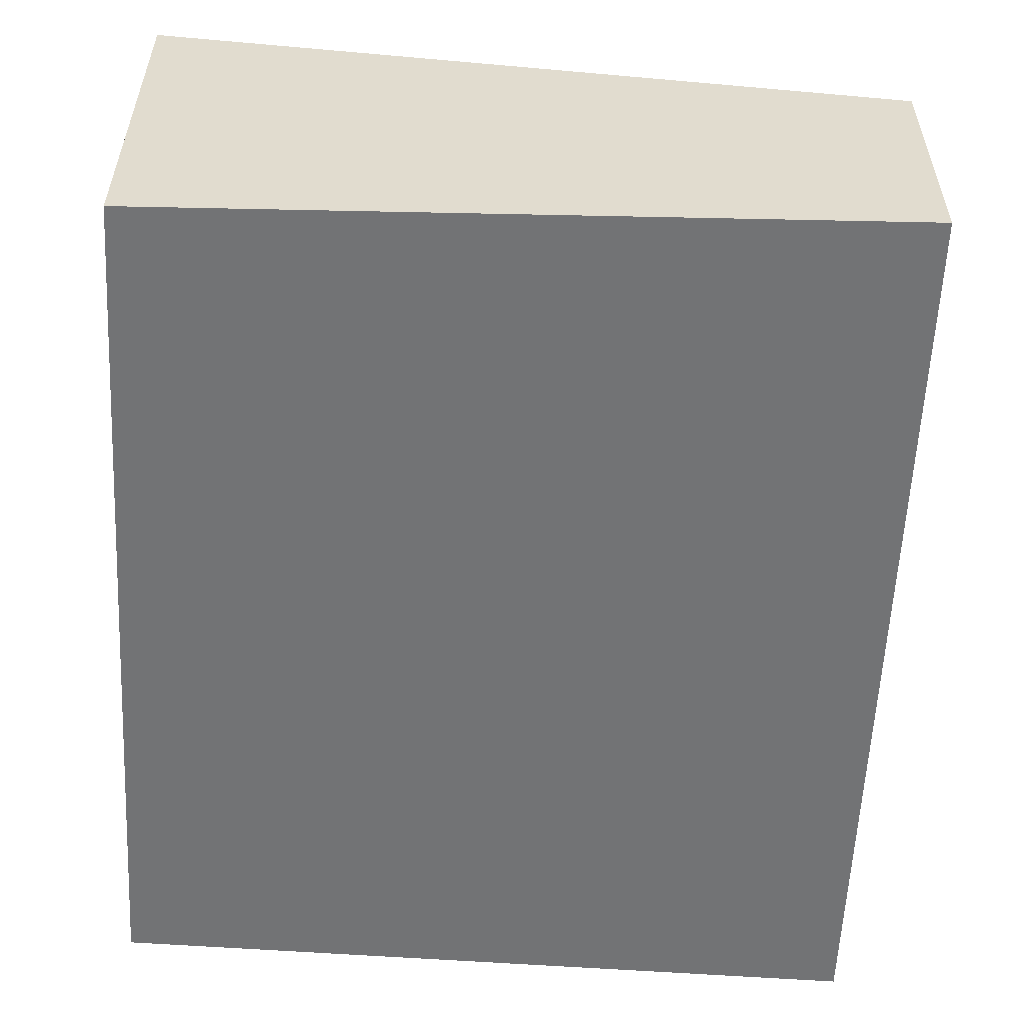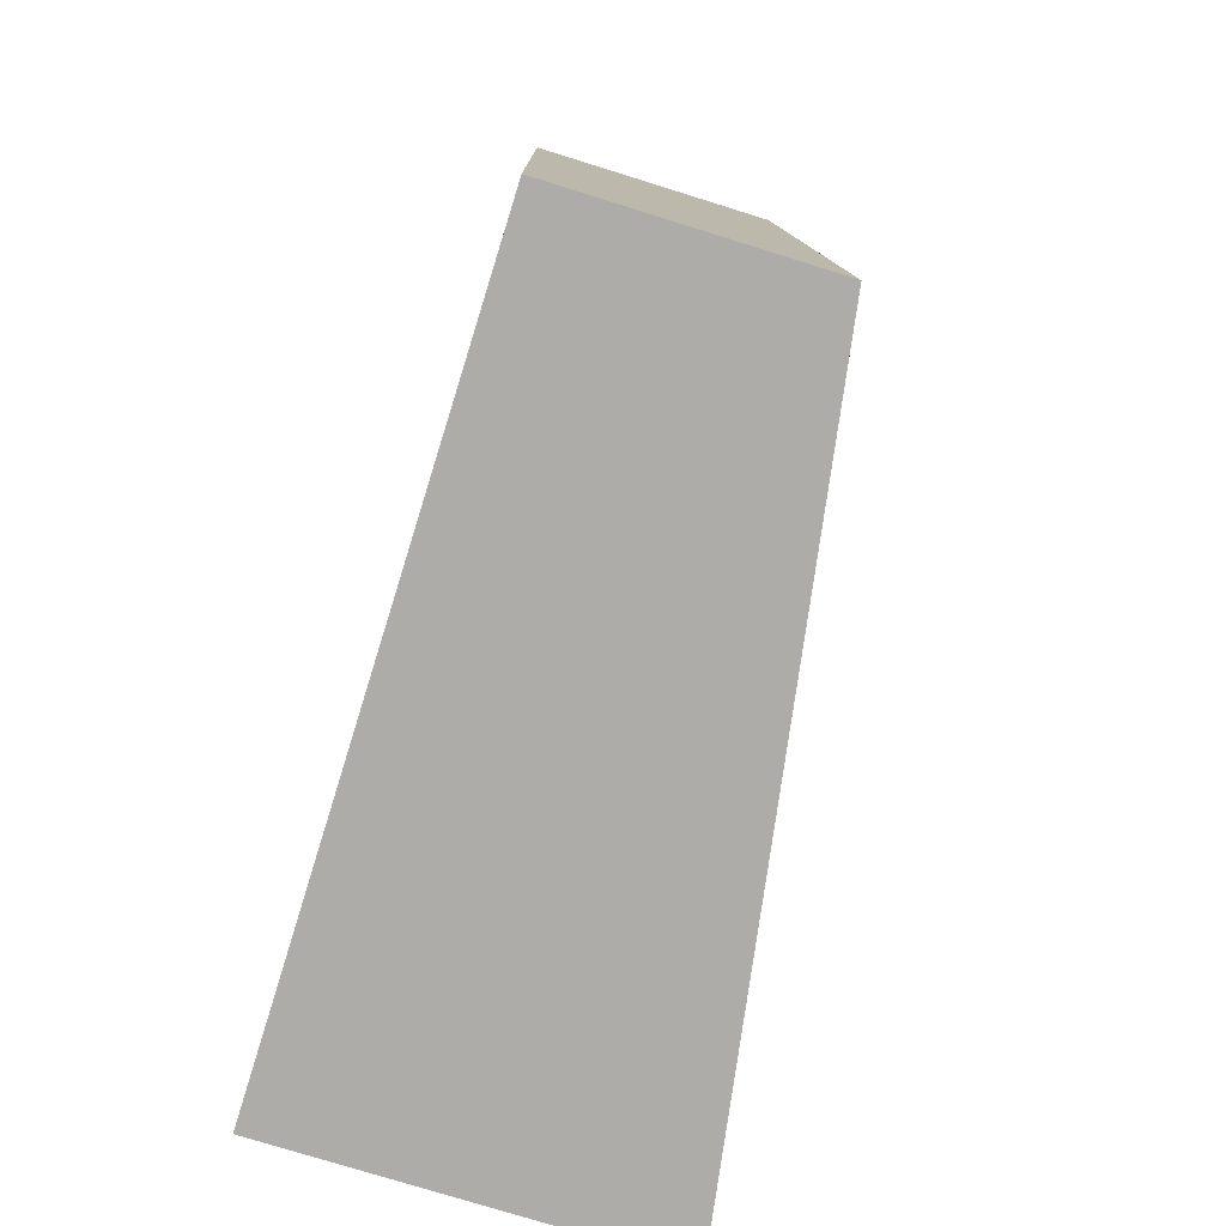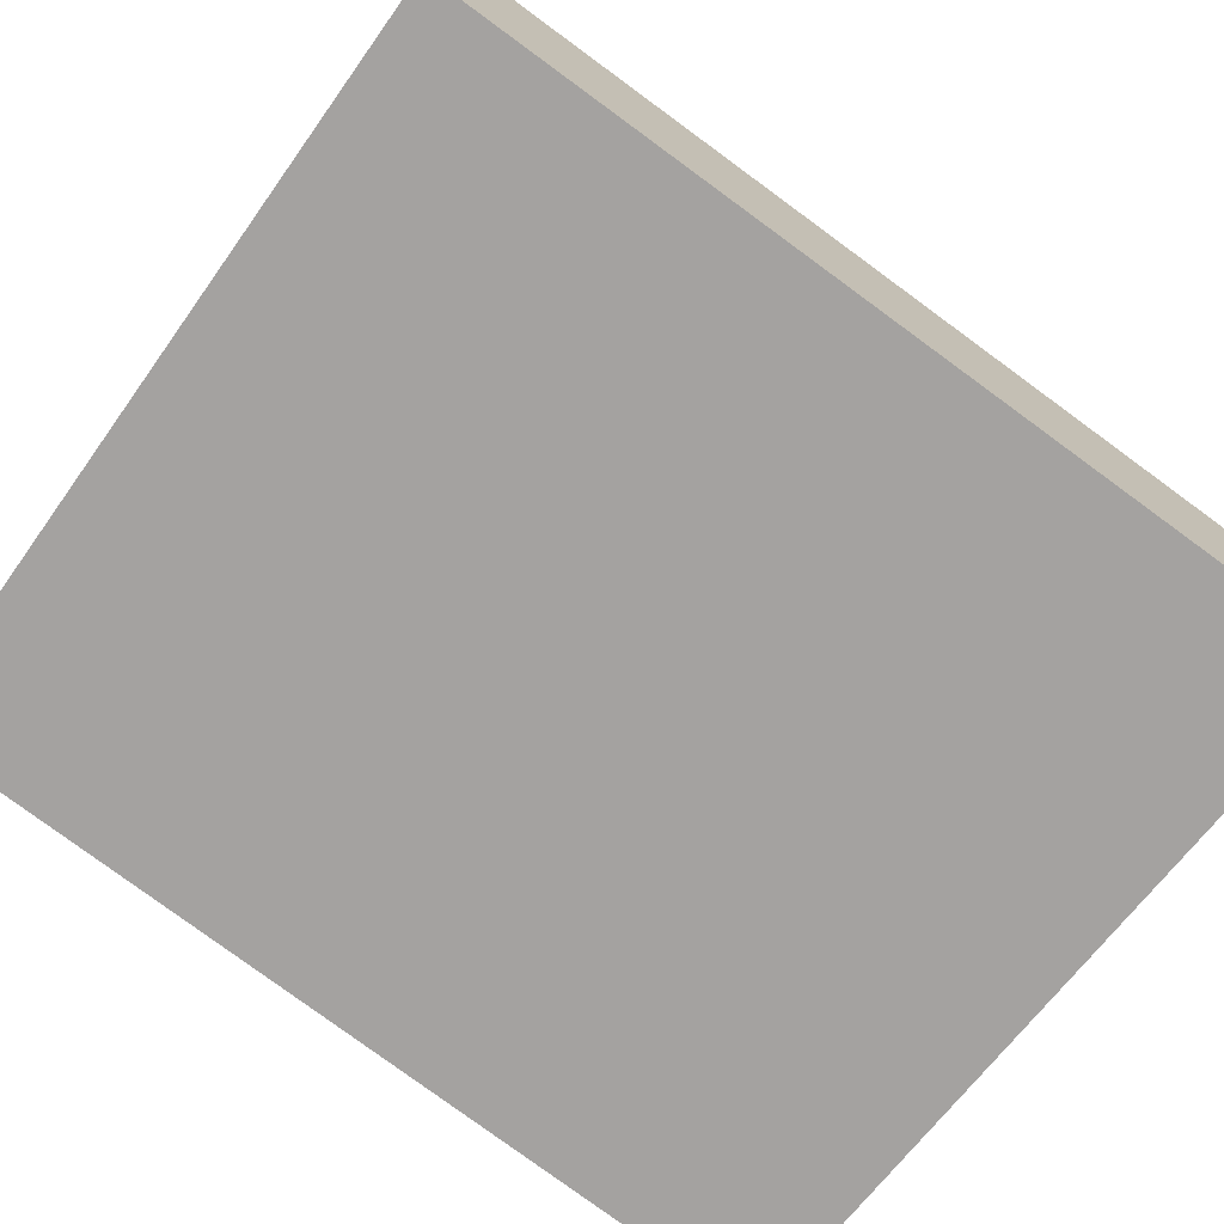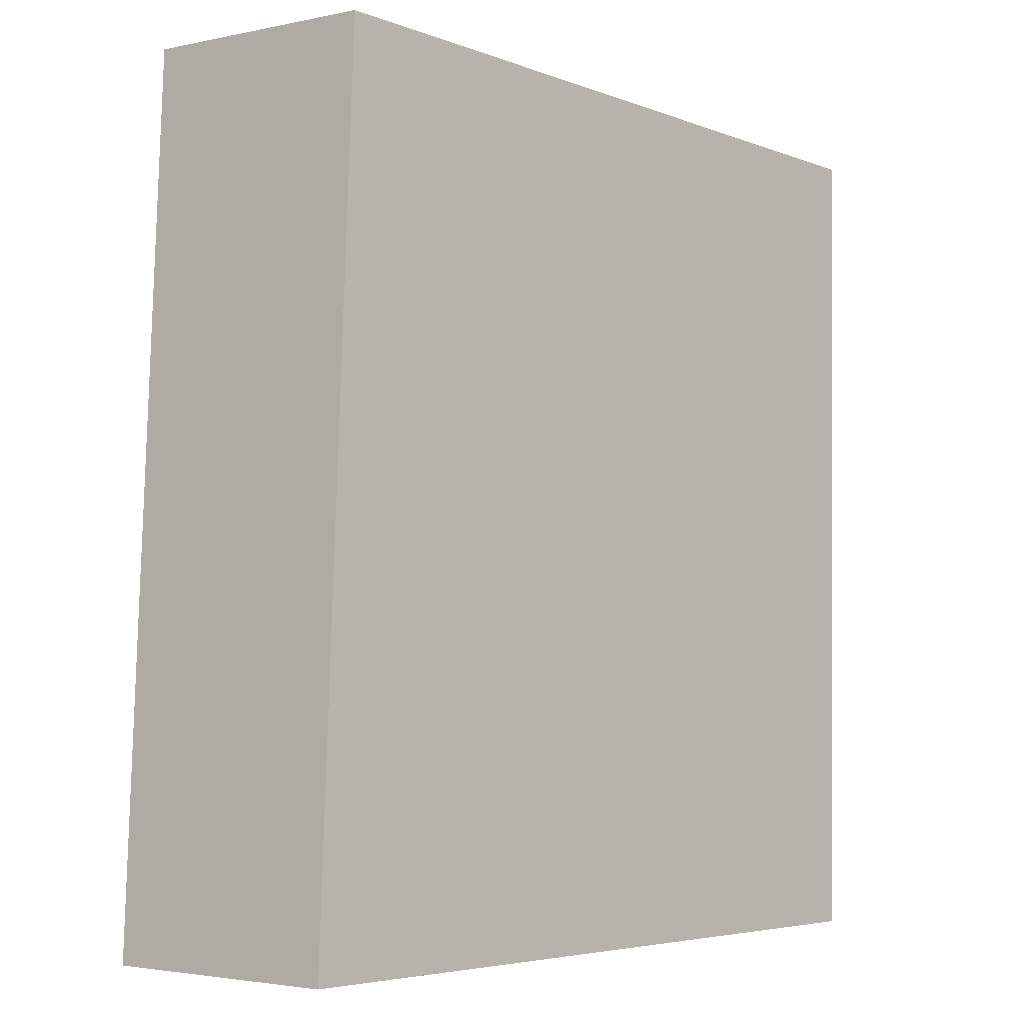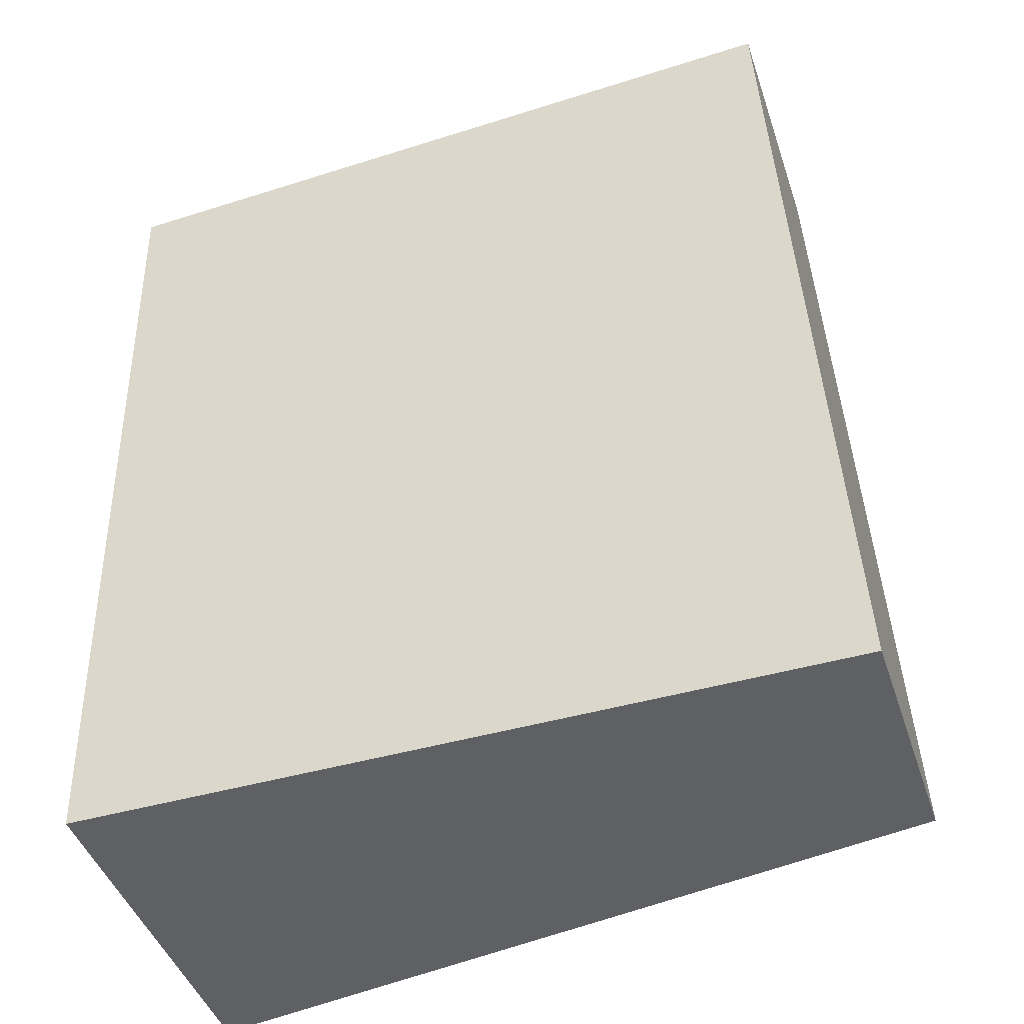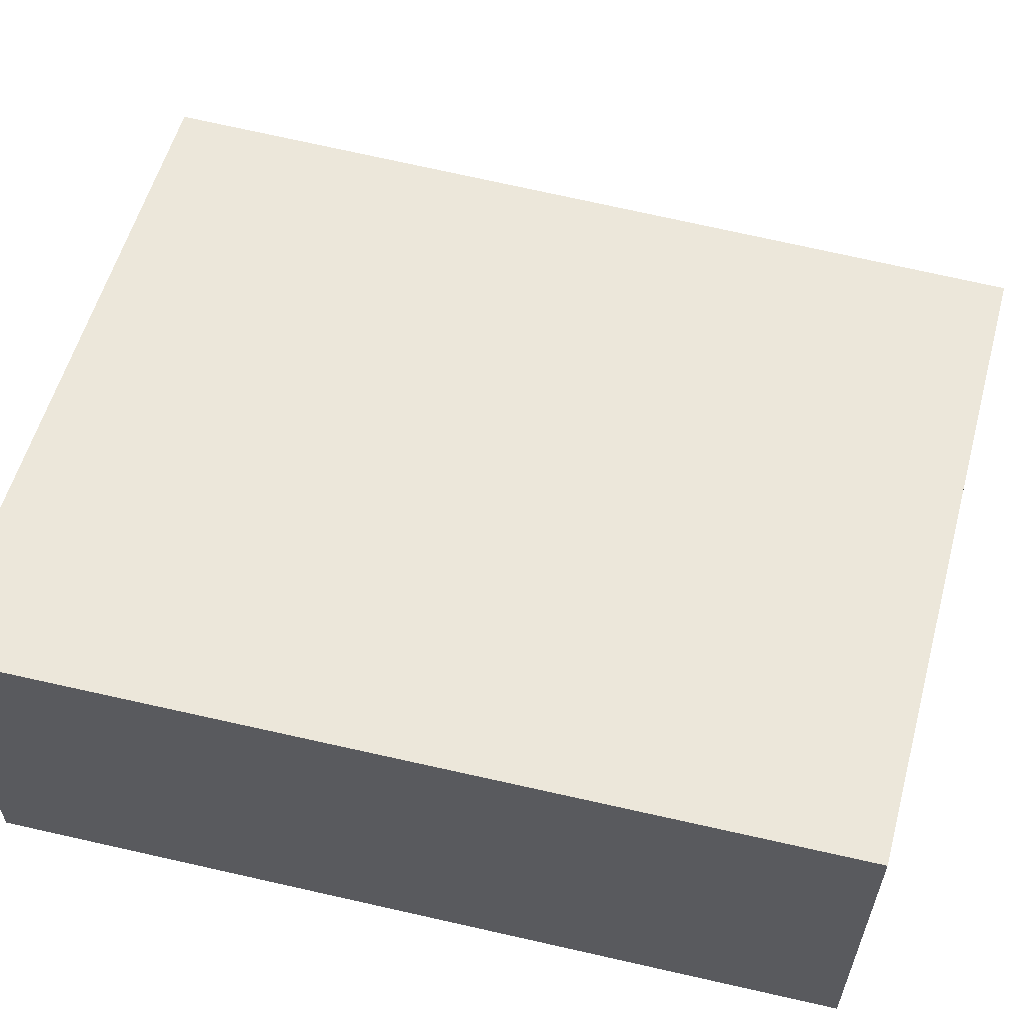
<metadata>
{"format":"obj","ext":"obj","renderer":"f3d","projection":"perspective","resolution":1024,"background":"white","views":[{"elev":-55.8,"azim":-5.0,"up":"+Y"},{"elev":-76.3,"azim":72.7,"up":"+Z"},{"elev":-72.7,"azim":50.7,"up":"+Y"},{"elev":-2.9,"azim":125.9,"up":"+Z"},{"elev":-44.2,"azim":18.0,"up":"+Z"},{"elev":59.2,"azim":-78.1,"up":"+Y"}]}
</metadata>
<code>
v  4.715 1.62 0.286
v  4.315 1.687 0.282
v  4.714 1.62 0.308
v  5.02 1.62 -5.602
v  0 2.403 1.471e-16
v  0.135 2.429 -5.65
v  0 0 0
v  4.315 -1.727e-17 0.282
v  4.714 -1.886e-17 0.308
v  5.02 3.43e-16 -5.602
v  4.715 -1.751e-17 0.286
v  0.135 3.46e-16 -5.65
g defaultobject
f 1 2 3
f 2 1 4
f 2 4 5
f 5 4 6
f 7 2 5
f 2 7 8
f 2 8 3
f 3 8 9
f 9 1 3
f 1 9 4
f 4 9 10
f 10 9 11
f 4 12 6
f 12 4 10
f 12 5 6
f 5 12 7
f 8 11 9
f 11 8 10
f 10 8 7
f 10 7 12

</code>
